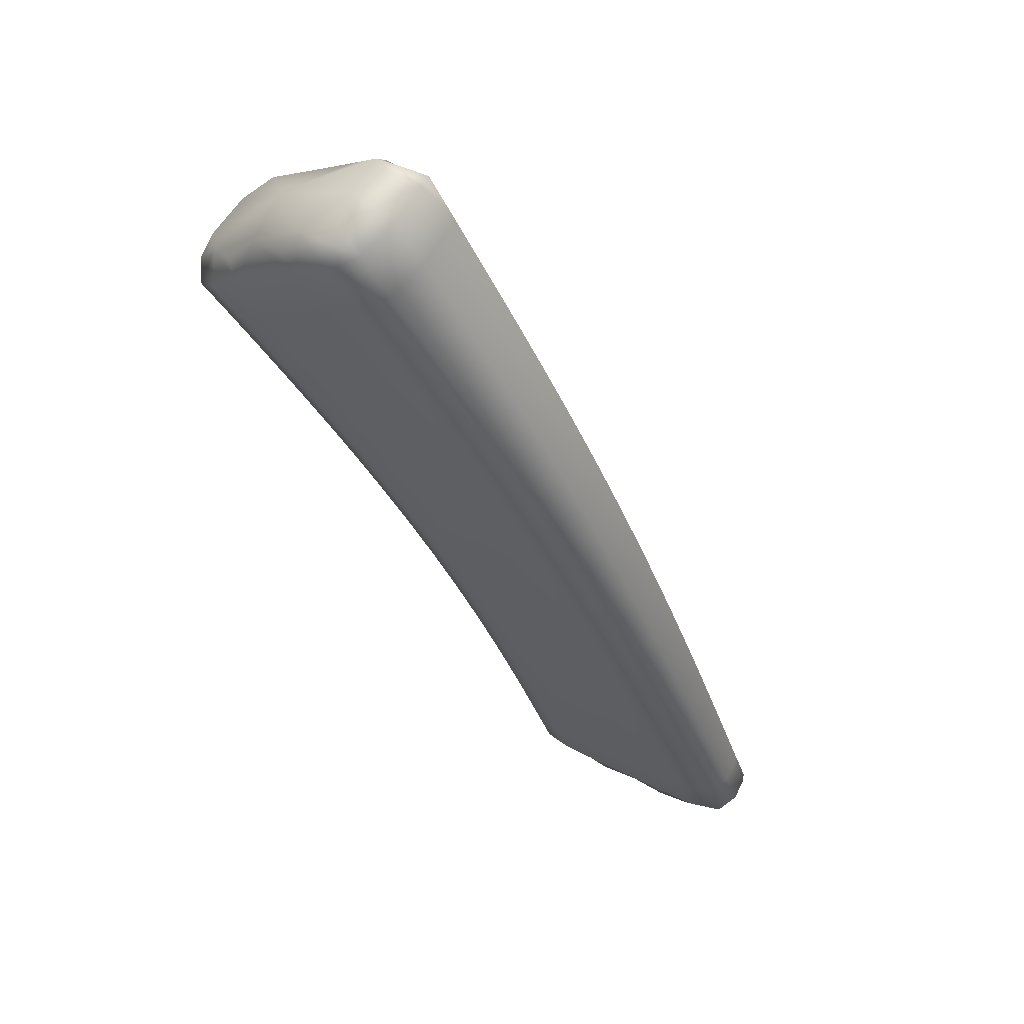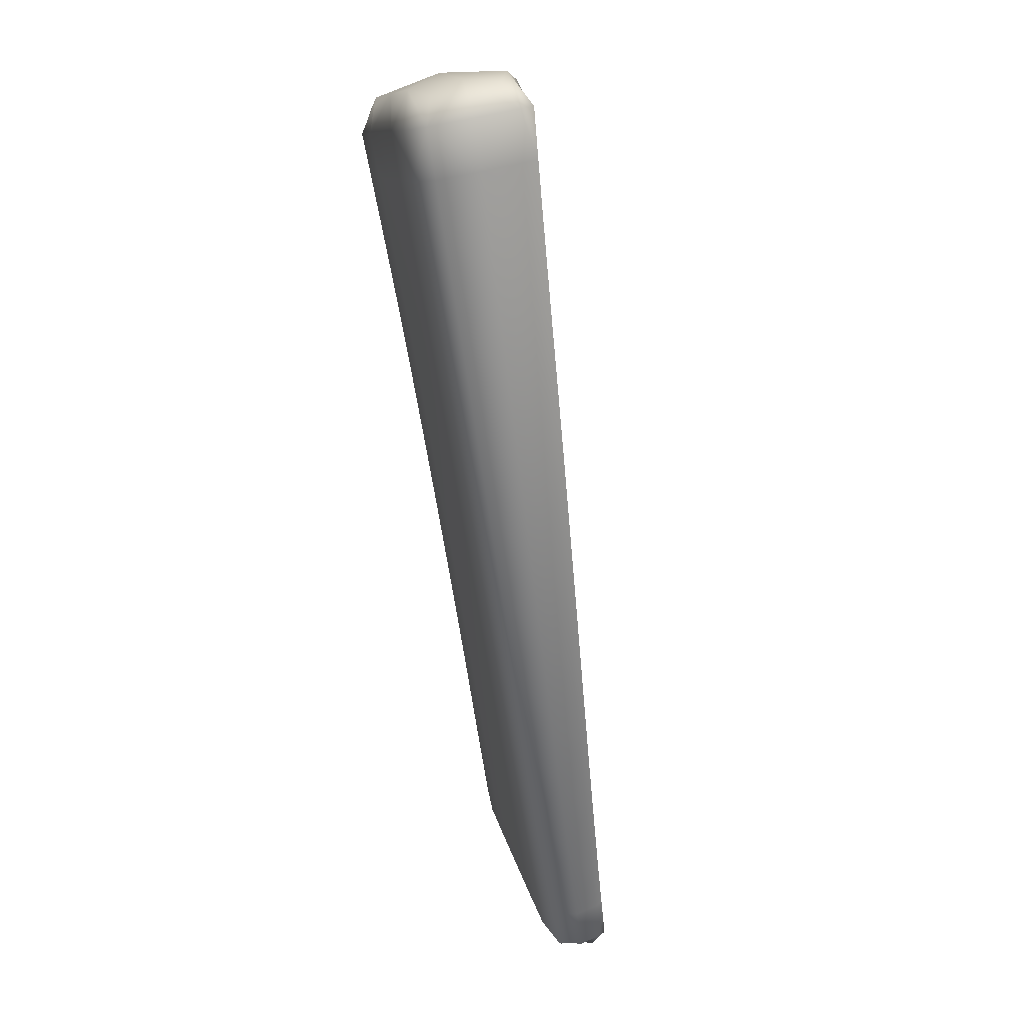
<metadata>
{"format":"obj","ext":"obj","renderer":"f3d","projection":"perspective","resolution":1024,"background":"white","views":[{"elev":65.8,"azim":30.3,"up":"+Y"},{"elev":56.2,"azim":70.6,"up":"+Y"}]}
</metadata>
<code>
v -0.3837 1.015 0.5698
v -0.8509 1.905 0.5436
v -0.5395 1.451 0.5773
v -0.7302 1.345 0.5053
v -0.5795 0.9816 0.5257
v -0.5451 1.448 0.506
v -0.39 1.016 0.5271
v -0.4253 1.181 0.5785
v -0.4323 1.181 0.52
v -0.4174 1.185 0.5287
v -0.3713 1.019 0.5372
v -0.3911 1.09 0.5771
v -0.383 1.093 0.5309
v -0.3986 1.09 0.5228
v -0.461 1.272 0.5789
v -0.4676 1.271 0.5163
v -0.4533 1.276 0.5255
v -0.5318 1.455 0.5164
v -0.4989 1.362 0.5785
v -0.4913 1.366 0.5214
v -0.505 1.36 0.5116
v -0.6382 1.118 0.5165
v -0.4548 1.004 0.5249
v -0.5046 1.159 0.5175
v -0.4741 1.072 0.5202
v -0.5293 0.9909 0.5217
v -0.5835 1.134 0.514
v -0.5566 1.053 0.5166
v -0.6137 1.04 0.5187
v -0.61 1.412 0.5041
v -0.5369 1.244 0.5139
v -0.5718 1.329 0.5095
v -0.6652 1.195 0.5136
v -0.6126 1.215 0.5107
v -0.6809 1.373 0.5014
v -0.6449 1.295 0.5065
v -0.6955 1.271 0.5099
v -0.7303 1.346 0.5845
v -0.5778 0.98 0.5772
v -0.6372 1.116 0.585
v -0.5899 0.9788 0.5524
v -0.6456 1.115 0.5526
v -0.6212 1.037 0.553
v -0.6124 1.038 0.5839
v -0.6645 1.194 0.5854
v -0.6723 1.191 0.5514
v -0.7373 1.342 0.547
v -0.7026 1.267 0.5496
v -0.6952 1.271 0.5853
v -0.5234 0.9896 0.5822
v -0.5775 1.135 0.5892
v -0.55 1.053 0.5878
v -0.4474 1.003 0.581
v -0.4971 1.159 0.5883
v -0.4661 1.072 0.5866
v -0.6766 1.375 0.5896
v -0.6071 1.216 0.59
v -0.6399 1.296 0.5901
v -0.53 1.246 0.5892
v -0.6043 1.415 0.5888
v -0.5655 1.331 0.5893
v -1.004 1.742 0.4674
v -0.6801 1.703 0.5688
v -0.8646 1.556 0.4859
v -0.6841 1.696 0.4836
v -0.5831 1.537 0.5753
v -0.5882 1.533 0.4994
v -0.5753 1.541 0.5105
v -0.6713 1.707 0.4959
v -0.63 1.621 0.5724
v -0.6217 1.625 0.5036
v -0.6345 1.616 0.492
v -0.7473 1.647 0.4825
v -0.6519 1.493 0.4979
v -0.6977 1.571 0.4907
v -0.7698 1.418 0.4998
v -0.7214 1.449 0.4955
v -0.8164 1.593 0.4806
v -0.7667 1.522 0.4885
v -0.8147 1.488 0.4934
v -0.8522 1.897 0.4601
v -0.7337 1.782 0.5644
v -0.7371 1.775 0.4741
v -0.7244 1.786 0.4871
v -0.8382 1.913 0.4794
v -0.7906 1.861 0.5594
v -0.7806 1.865 0.4771
v -0.7931 1.852 0.4633
v -0.9038 1.844 0.4591
v -0.8002 1.721 0.4731
v -0.8556 1.793 0.4622
v -0.9174 1.62 0.4768
v -0.8692 1.661 0.4711
v -0.963 1.783 0.4573
v -0.924 1.727 0.4601
v -0.9718 1.683 0.4663
v -0.8665 1.558 0.5779
v -0.7704 1.419 0.583
v -0.7771 1.414 0.5437
v -0.8725 1.552 0.5345
v -0.8222 1.484 0.5395
v -0.8159 1.49 0.5807
v -0.8142 1.599 0.5837
v -0.7177 1.452 0.5883
v -0.7636 1.527 0.5863
v -0.6467 1.497 0.5874
v -0.7435 1.654 0.5826
v -0.6932 1.577 0.5853
v -1.007 1.747 0.5594
v -0.9202 1.624 0.5751
v -0.9258 1.616 0.5287
v -1.015 1.735 0.5153
v -0.9808 1.678 0.5223
v -0.9758 1.687 0.5723
v -0.9641 1.792 0.568
v -0.8679 1.669 0.581
v -0.924 1.736 0.5781
v -0.7973 1.729 0.5794
v -0.903 1.854 0.5655
v -0.8538 1.802 0.5759
v -0.8863 1.883 0.5546
v -0.8202 1.9 0.5566
v -0.8178 1.836 0.5743
v -0.8831 1.838 0.5739
v -0.5672 1.436 0.5881
v -0.5189 1.407 0.578
v -0.5273 1.349 0.5887
v -0.5844 1.373 0.5891
v -0.7101 1.356 0.5001
v -0.7123 1.308 0.5077
v -0.6749 1.28 0.5051
v -0.6624 1.334 0.5041
v -0.534 1.454 0.5062
v -0.5247 1.404 0.5089
v -0.4935 1.365 0.5119
v -0.5112 1.411 0.519
v -0.4199 1.184 0.5204
v -0.4153 1.135 0.5215
v -0.3856 1.093 0.5232
v -0.4001 1.139 0.5299
v -0.4081 1.135 0.5779
v -0.4159 1.185 0.5534
v -0.3813 1.093 0.5539
v -0.3744 1.044 0.5761
v -0.3661 1.047 0.5317
v -0.3845 1.007 0.5529
v -0.3821 1.044 0.5239
v -0.3878 1.007 0.5314
v -0.4557 1.276 0.5166
v -0.4497 1.226 0.5182
v -0.4351 1.231 0.5272
v -0.4429 1.227 0.5788
v -0.4519 1.276 0.5521
v -0.5307 1.456 0.5467
v -0.49 1.367 0.5499
v -0.4797 1.317 0.5788
v -0.472 1.322 0.5236
v -0.486 1.316 0.5141
v -0.6258 1.079 0.5177
v -0.5905 1.045 0.5149
v -0.5698 1.094 0.5154
v -0.616 1.125 0.5124
v -0.4637 1.171 0.519
v -0.4892 1.116 0.519
v -0.4314 1.082 0.5218
v -0.4234 1.001 0.5302
v -0.4592 1.029 0.5213
v -0.5454 1.146 0.5158
v -0.5168 1.062 0.5184
v -0.4899 0.9891 0.5276
v -0.5436 1.012 0.5176
v -0.602 1.001 0.5195
v -0.5473 0.9791 0.525
v -0.5733 1.432 0.5053
v -0.5905 1.37 0.5069
v -0.5341 1.346 0.5108
v -0.5205 1.202 0.5158
v -0.4977 1.259 0.5153
v -0.554 1.287 0.5118
v -0.6513 1.156 0.5152
v -0.5978 1.175 0.5125
v -0.6438 1.203 0.5092
v -0.5761 1.229 0.5124
v -0.6467 1.391 0.5028
v -0.6096 1.311 0.508
v -0.6283 1.255 0.5087
v -0.6799 1.233 0.5119
v -0.7375 1.342 0.5688
v -0.7122 1.308 0.585
v -0.7027 1.267 0.5704
v -0.7194 1.305 0.5484
v -0.6246 1.077 0.5845
v -0.6211 1.037 0.571
v -0.6332 1.076 0.5529
v -0.6455 1.114 0.5714
v -0.6456 1.115 0.5321
v -0.6214 1.038 0.5335
v -0.5713 0.9744 0.5383
v -0.6096 0.9982 0.553
v -0.6005 0.9989 0.5831
v -0.5709 0.9735 0.5653
v -0.6505 1.155 0.5853
v -0.6586 1.153 0.5521
v -0.6724 1.191 0.5712
v -0.6723 1.192 0.53
v -0.7371 1.342 0.5234
v -0.7025 1.267 0.5271
v -0.687 1.23 0.5506
v -0.6793 1.232 0.5854
v -0.4231 1.082 0.5856
v -0.4814 1.116 0.5875
v -0.4559 1.172 0.5874
v -0.6125 1.124 0.5894
v -0.5636 1.094 0.5886
v -0.5866 1.044 0.5881
v -0.544 0.9777 0.5774
v -0.5368 1.011 0.5868
v -0.5383 1.147 0.5889
v -0.5091 1.062 0.5873
v -0.4838 0.9883 0.5766
v -0.451 1.028 0.5854
v -0.417 1 0.5752
v -0.7081 1.358 0.5897
v -0.6577 1.336 0.5899
v -0.6723 1.281 0.5902
v -0.592 1.175 0.5897
v -0.6407 1.203 0.5902
v -0.6231 1.256 0.5902
v -0.5133 1.202 0.5888
v -0.4904 1.261 0.5885
v -0.5696 1.23 0.5897
v -0.6414 1.395 0.5893
v -0.6037 1.313 0.5898
v -0.5474 1.289 0.5894
v -0.9853 1.773 0.4634
v -0.9999 1.712 0.4607
v -0.9522 1.701 0.459
v -0.9523 1.759 0.4542
v -0.8449 1.571 0.4795
v -0.8391 1.522 0.4898
v -0.795 1.502 0.4874
v -0.7911 1.558 0.4847
v -0.6732 1.705 0.4837
v -0.6589 1.657 0.4879
v -0.6237 1.624 0.4922
v -0.6461 1.666 0.4999
v -0.5773 1.54 0.4997
v -0.5663 1.491 0.5028
v -0.5532 1.499 0.5135
v -0.5609 1.494 0.5764
v -0.5743 1.542 0.5427
v -0.6546 1.662 0.5707
v -0.6708 1.709 0.5322
v -0.621 1.627 0.5379
v -0.6061 1.58 0.5739
v -0.5981 1.584 0.5071
v -0.611 1.575 0.4958
v -0.7115 1.675 0.4832
v -0.722 1.609 0.4867
v -0.662 1.597 0.4915
v -0.6305 1.452 0.5011
v -0.6159 1.516 0.4988
v -0.6743 1.532 0.4944
v -0.7494 1.382 0.5027
v -0.7006 1.411 0.4986
v -0.7501 1.43 0.4942
v -0.6879 1.47 0.4967
v -0.7831 1.619 0.4816
v -0.7334 1.546 0.4897
v -0.7435 1.486 0.4921
v -0.7916 1.453 0.4967
v -0.8589 1.904 0.4667
v -0.8221 1.89 0.4574
v -0.7823 1.862 0.4634
v -0.8099 1.904 0.4716
v -0.7262 1.784 0.4742
v -0.7102 1.736 0.479
v -0.6975 1.747 0.4916
v -0.7065 1.743 0.5667
v -0.7243 1.789 0.5256
v -0.8583 1.908 0.5099
v -0.7808 1.868 0.518
v -0.7618 1.822 0.562
v -0.7522 1.826 0.4822
v -0.7647 1.814 0.4689
v -0.8872 1.875 0.4663
v -0.8844 1.828 0.4563
v -0.8202 1.826 0.4629
v -0.7734 1.684 0.478
v -0.7645 1.751 0.4738
v -0.8276 1.757 0.4678
v -0.8907 1.588 0.4815
v -0.8425 1.628 0.476
v -0.8976 1.637 0.47
v -0.8359 1.69 0.4721
v -0.9398 1.82 0.465
v -0.891 1.759 0.4612
v -0.8964 1.695 0.4657
v -0.9444 1.652 0.4717
v -0.657 1.602 0.5846
v -0.7179 1.616 0.584
v -0.7073 1.682 0.5817
v -0.8732 1.552 0.5598
v -0.8406 1.524 0.5794
v -0.8227 1.485 0.5635
v -0.8468 1.518 0.5371
v -0.7565 1.378 0.5455
v -0.7774 1.414 0.5665
v -0.7497 1.383 0.5838
v -0.7767 1.414 0.5188
v -0.8717 1.551 0.507
v -0.8216 1.484 0.5134
v -0.7989 1.45 0.5417
v -0.7925 1.455 0.5819
v -0.8449 1.575 0.5839
v -0.7884 1.563 0.585
v -0.7943 1.505 0.5865
v -0.7487 1.433 0.5884
v -0.6966 1.414 0.589
v -0.7401 1.49 0.5874
v -0.625 1.456 0.5882
v -0.6103 1.52 0.5867
v -0.6832 1.474 0.588
v -0.7797 1.626 0.5832
v -0.7293 1.551 0.5859
v -0.6695 1.537 0.5865
v -1.008 1.756 0.5373
v -1.004 1.717 0.5707
v -0.9821 1.679 0.5515
v -1.009 1.708 0.5189
v -0.8931 1.591 0.5765
v -0.8989 1.584 0.5317
v -0.9267 1.617 0.5557
v -0.9247 1.615 0.4994
v -1.006 1.754 0.4888
v -0.9794 1.677 0.4907
v -0.953 1.648 0.5256
v -0.9477 1.655 0.5737
v -0.9878 1.779 0.5589
v -0.953 1.769 0.5766
v -0.9545 1.707 0.5788
v -0.8407 1.634 0.5823
v -0.8987 1.642 0.5814
v -0.8957 1.703 0.5796
v -0.77 1.692 0.581
v -0.7611 1.76 0.5783
v -0.8335 1.698 0.5803
v -0.9397 1.828 0.5571
v -0.8898 1.768 0.5772
v -0.8252 1.766 0.5777
v -0.8473 1.874 0.5722
v -0.5469 1.392 0.5885
v -0.692 1.319 0.5027
v -0.5134 1.41 0.5092
v -0.4026 1.139 0.5219
v -0.3984 1.139 0.5538
v -0.3644 1.047 0.5538
v -0.3688 1.047 0.5243
v -0.4376 1.23 0.5186
v -0.4336 1.231 0.5529
v -0.51 1.411 0.5484
v -0.4706 1.322 0.5511
v -0.4743 1.321 0.5144
v -0.603 1.085 0.5137
v -0.4474 1.127 0.5205
v -0.4156 1.038 0.5228
v -0.5309 1.104 0.5172
v -0.5029 1.02 0.5195
v -0.5782 1.006 0.5159
v -0.5533 1.389 0.5081
v -0.4805 1.215 0.5173
v -0.5155 1.303 0.5132
v -0.6296 1.164 0.5109
v -0.5605 1.188 0.5142
v -0.6277 1.351 0.5055
v -0.5925 1.27 0.5103
v -0.6589 1.242 0.5072
v -0.7195 1.305 0.5697
v -0.6331 1.075 0.5713
v -0.6333 1.076 0.5329
v -0.6098 0.9988 0.5339
v -0.6094 0.9976 0.5705
v -0.6586 1.153 0.5714
v -0.6586 1.154 0.5311
v -0.7192 1.305 0.5253
v -0.6869 1.23 0.5286
v -0.687 1.229 0.5709
v -0.4393 1.127 0.5866
v -0.5993 1.084 0.5888
v -0.5741 1.004 0.5871
v -0.5236 1.104 0.5882
v -0.495 1.02 0.5862
v -0.407 1.037 0.5844
v -0.6897 1.32 0.59
v -0.6263 1.164 0.5899
v -0.6561 1.242 0.5903
v -0.4729 1.216 0.588
v -0.5536 1.189 0.5894
v -0.622 1.354 0.5896
v -0.5862 1.272 0.5899
v -0.5085 1.305 0.5887
v -0.9803 1.731 0.4531
v -0.8195 1.537 0.4836
v -0.648 1.665 0.4881
v -0.5553 1.497 0.5031
v -0.5521 1.499 0.5449
v -0.6455 1.668 0.5351
v -0.5973 1.585 0.5404
v -0.6001 1.582 0.496
v -0.6863 1.636 0.4875
v -0.5942 1.474 0.5022
v -0.6385 1.556 0.4953
v -0.7295 1.394 0.4973
v -0.6668 1.431 0.4999
v -0.7578 1.583 0.4858
v -0.7101 1.508 0.4933
v -0.7719 1.466 0.491
v -0.8114 1.901 0.4575
v -0.6993 1.745 0.4792
v -0.6971 1.749 0.529
v -0.8102 1.907 0.5138
v -0.7522 1.828 0.5219
v -0.7539 1.824 0.469
v -0.8492 1.863 0.457
v -0.7376 1.713 0.4787
v -0.792 1.789 0.4685
v -0.871 1.604 0.475
v -0.8092 1.655 0.4771
v -0.9196 1.792 0.4553
v -0.8632 1.725 0.4668
v -0.9246 1.669 0.4646
v -0.6817 1.643 0.5832
v -0.8474 1.519 0.5617
v -0.7568 1.378 0.5678
v -0.7562 1.378 0.5212
v -0.8461 1.518 0.5103
v -0.7984 1.449 0.5162
v -0.7994 1.45 0.5651
v -0.8191 1.541 0.5852
v -0.7278 1.396 0.5891
v -0.7708 1.469 0.5875
v -0.5883 1.478 0.5875
v -0.6617 1.435 0.5887
v -0.754 1.589 0.5846
v -0.7057 1.513 0.587
v -0.6332 1.562 0.5857
v -1.011 1.709 0.5491
v -0.8997 1.585 0.5578
v -0.8979 1.584 0.5033
v -1.008 1.707 0.486
v -0.9518 1.647 0.4952
v -0.9542 1.648 0.5536
v -0.9834 1.739 0.5774
v -0.8715 1.609 0.5826
v -0.9263 1.675 0.5801
v -0.7338 1.721 0.58
v -0.8063 1.662 0.5818
v -0.9189 1.803 0.5754
v -0.8613 1.733 0.5788
v -0.7891 1.798 0.5764
v -0.943 1.837 0.5061
v -0.4784 0.9791 0.5502
f 121 351 122 2
f 122 351 123 86
f 123 351 124 120
f 124 351 121 119
f 125 352 126 3
f 126 352 127 19
f 127 352 128 61
f 128 352 125 60
f 129 353 130 4
f 130 353 131 37
f 131 353 132 36
f 132 353 129 35
f 133 354 134 6
f 134 354 135 21
f 135 354 136 20
f 136 354 133 18
f 137 355 138 9
f 138 355 139 14
f 139 355 140 13
f 140 355 137 10
f 141 356 142 8
f 142 356 140 10
f 140 356 143 13
f 143 356 141 12
f 144 357 143 12
f 143 357 145 13
f 145 357 146 11
f 146 357 144 1
f 147 358 148 7
f 148 358 145 11
f 145 358 139 13
f 139 358 147 14
f 149 359 150 16
f 150 359 137 9
f 137 359 151 10
f 151 359 149 17
f 152 360 153 15
f 153 360 151 17
f 151 360 142 10
f 142 360 152 8
f 126 361 154 3
f 154 361 136 18
f 136 361 155 20
f 155 361 126 19
f 156 362 155 19
f 155 362 157 20
f 157 362 153 17
f 153 362 156 15
f 158 363 149 16
f 149 363 157 17
f 157 363 135 20
f 135 363 158 21
f 159 364 160 29
f 160 364 161 28
f 161 364 162 27
f 162 364 159 22
f 138 365 163 9
f 163 365 164 24
f 164 365 165 25
f 165 365 138 14
f 166 366 147 7
f 147 366 165 14
f 165 366 167 25
f 167 366 166 23
f 164 367 168 24
f 168 367 161 27
f 161 367 169 28
f 169 367 164 25
f 170 368 167 23
f 167 368 169 25
f 169 368 171 28
f 171 368 170 26
f 172 369 173 5
f 173 369 171 26
f 171 369 160 28
f 160 369 172 29
f 174 370 175 30
f 175 370 176 32
f 176 370 134 21
f 134 370 174 6
f 177 371 163 24
f 163 371 150 9
f 150 371 178 16
f 178 371 177 31
f 179 372 178 31
f 178 372 158 16
f 158 372 176 21
f 176 372 179 32
f 180 373 162 22
f 162 373 181 27
f 181 373 182 34
f 182 373 180 33
f 168 374 177 24
f 177 374 183 31
f 183 374 181 34
f 181 374 168 27
f 184 375 132 35
f 132 375 185 36
f 185 375 175 32
f 175 375 184 30
f 186 376 183 34
f 183 376 179 31
f 179 376 185 32
f 185 376 186 36
f 187 377 182 33
f 182 377 186 34
f 186 377 131 36
f 131 377 187 37
f 188 378 189 38
f 189 378 190 49
f 190 378 191 48
f 191 378 188 47
f 192 379 193 44
f 193 379 194 43
f 194 379 195 42
f 195 379 192 40
f 159 380 196 22
f 196 380 194 42
f 194 380 197 43
f 197 380 159 29
f 198 381 172 5
f 172 381 197 29
f 197 381 199 43
f 199 381 198 41
f 200 382 201 39
f 201 382 199 41
f 199 382 193 43
f 193 382 200 44
f 202 383 195 40
f 195 383 203 42
f 203 383 204 46
f 204 383 202 45
f 196 384 180 22
f 180 384 205 33
f 205 384 203 46
f 203 384 196 42
f 206 385 191 47
f 191 385 207 48
f 207 385 130 37
f 130 385 206 4
f 208 386 205 46
f 205 386 187 33
f 187 386 207 37
f 207 386 208 48
f 209 387 204 45
f 204 387 208 46
f 208 387 190 48
f 190 387 209 49
f 141 388 210 12
f 210 388 211 55
f 211 388 212 54
f 212 388 141 8
f 192 389 213 40
f 213 389 214 51
f 214 389 215 52
f 215 389 192 44
f 216 390 200 39
f 200 390 215 44
f 215 390 217 52
f 217 390 216 50
f 214 391 218 51
f 218 391 211 54
f 211 391 219 55
f 219 391 214 52
f 220 392 217 50
f 217 392 219 52
f 219 392 221 55
f 221 392 220 53
f 144 393 222 1
f 222 393 221 53
f 221 393 210 55
f 210 393 144 12
f 223 394 224 56
f 224 394 225 58
f 225 394 189 49
f 189 394 223 38
f 226 395 213 51
f 213 395 202 40
f 202 395 227 45
f 227 395 226 57
f 228 396 227 57
f 227 396 209 45
f 209 396 225 49
f 225 396 228 58
f 152 397 212 8
f 212 397 229 54
f 229 397 230 59
f 230 397 152 15
f 218 398 226 51
f 226 398 231 57
f 231 398 229 59
f 229 398 218 54
f 232 399 128 60
f 128 399 233 61
f 233 399 224 58
f 224 399 232 56
f 234 400 231 59
f 231 400 228 57
f 228 400 233 58
f 233 400 234 61
f 156 401 230 15
f 230 401 234 59
f 234 401 127 61
f 127 401 156 19
f 235 402 236 62
f 236 402 237 96
f 237 402 238 95
f 238 402 235 94
f 239 403 240 64
f 240 403 241 80
f 241 403 242 79
f 242 403 239 78
f 243 404 244 65
f 244 404 245 72
f 245 404 246 71
f 246 404 243 69
f 247 405 248 67
f 248 405 133 6
f 133 405 249 18
f 249 405 247 68
f 250 406 251 66
f 251 406 249 68
f 249 406 154 18
f 154 406 250 3
f 252 407 253 63
f 253 407 246 69
f 246 407 254 71
f 254 407 252 70
f 255 408 254 70
f 254 408 256 71
f 256 408 251 68
f 251 408 255 66
f 257 409 247 67
f 247 409 256 68
f 256 409 245 71
f 245 409 257 72
f 258 410 259 73
f 259 410 260 75
f 260 410 244 72
f 244 410 258 65
f 261 411 174 30
f 174 411 248 6
f 248 411 262 67
f 262 411 261 74
f 263 412 262 74
f 262 412 257 67
f 257 412 260 72
f 260 412 263 75
f 264 413 129 4
f 129 413 265 35
f 265 413 266 77
f 266 413 264 76
f 184 414 261 30
f 261 414 267 74
f 267 414 265 77
f 265 414 184 35
f 268 415 242 78
f 242 415 269 79
f 269 415 259 75
f 259 415 268 73
f 270 416 267 77
f 267 416 263 74
f 263 416 269 75
f 269 416 270 79
f 271 417 266 76
f 266 417 270 77
f 270 417 241 79
f 241 417 271 80
f 272 418 273 81
f 273 418 274 88
f 274 418 275 87
f 275 418 272 85
f 276 419 277 83
f 277 419 243 65
f 243 419 278 69
f 278 419 276 84
f 279 420 280 82
f 280 420 278 84
f 278 420 253 69
f 253 420 279 63
f 122 421 281 2
f 281 421 275 85
f 275 421 282 87
f 282 421 122 86
f 283 422 282 86
f 282 422 284 87
f 284 422 280 84
f 280 422 283 82
f 285 423 276 83
f 276 423 284 84
f 284 423 274 87
f 274 423 285 88
f 286 424 287 89
f 287 424 288 91
f 288 424 273 88
f 273 424 286 81
f 289 425 258 73
f 258 425 277 65
f 277 425 290 83
f 290 425 289 90
f 291 426 290 90
f 290 426 285 83
f 285 426 288 88
f 288 426 291 91
f 292 427 239 64
f 239 427 293 78
f 293 427 294 93
f 294 427 292 92
f 268 428 289 73
f 289 428 295 90
f 295 428 293 93
f 293 428 268 78
f 296 429 238 94
f 238 429 297 95
f 297 429 287 91
f 287 429 296 89
f 298 430 295 93
f 295 430 291 90
f 291 430 297 91
f 297 430 298 95
f 299 431 294 92
f 294 431 298 93
f 298 431 237 95
f 237 431 299 96
f 252 432 300 70
f 300 432 301 108
f 301 432 302 107
f 302 432 252 63
f 303 433 304 97
f 304 433 305 102
f 305 433 306 101
f 306 433 303 100
f 188 434 307 47
f 307 434 308 99
f 308 434 309 98
f 309 434 188 38
f 206 435 264 4
f 264 435 310 76
f 310 435 307 99
f 307 435 206 47
f 240 436 311 64
f 311 436 306 100
f 306 436 312 101
f 312 436 240 80
f 271 437 312 80
f 312 437 313 101
f 313 437 310 99
f 310 437 271 76
f 314 438 308 98
f 308 438 313 99
f 313 438 305 101
f 305 438 314 102
f 304 439 315 97
f 315 439 316 103
f 316 439 317 105
f 317 439 304 102
f 223 440 309 38
f 309 440 318 98
f 318 440 319 104
f 319 440 223 56
f 314 441 317 102
f 317 441 320 105
f 320 441 318 104
f 318 441 314 98
f 250 442 125 3
f 125 442 321 60
f 321 442 322 106
f 322 442 250 66
f 232 443 319 56
f 319 443 323 104
f 323 443 321 106
f 321 443 232 60
f 316 444 324 103
f 324 444 301 107
f 301 444 325 108
f 325 444 316 105
f 323 445 320 104
f 320 445 325 105
f 325 445 326 108
f 326 445 323 106
f 255 446 322 66
f 322 446 326 106
f 326 446 300 108
f 300 446 255 70
f 327 447 328 109
f 328 447 329 114
f 329 447 330 113
f 330 447 327 112
f 331 448 303 97
f 303 448 332 100
f 332 448 333 111
f 333 448 331 110
f 311 449 292 64
f 292 449 334 92
f 334 449 332 111
f 332 449 311 100
f 335 450 330 112
f 330 450 336 113
f 336 450 236 96
f 236 450 335 62
f 337 451 334 111
f 334 451 299 92
f 299 451 336 96
f 336 451 337 113
f 338 452 333 110
f 333 452 337 111
f 337 452 329 113
f 329 452 338 114
f 339 453 340 115
f 340 453 341 117
f 341 453 328 114
f 328 453 339 109
f 342 454 315 103
f 315 454 331 97
f 331 454 343 110
f 343 454 342 116
f 344 455 343 116
f 343 455 338 110
f 338 455 341 114
f 341 455 344 117
f 279 456 302 63
f 302 456 345 107
f 345 456 346 118
f 346 456 279 82
f 324 457 342 103
f 342 457 347 116
f 347 457 345 118
f 345 457 324 107
f 348 458 124 119
f 124 458 349 120
f 349 458 340 117
f 340 458 348 115
f 350 459 347 118
f 347 459 344 116
f 344 459 349 117
f 349 459 350 120
f 283 460 346 82
f 346 460 350 118
f 350 460 123 120
f 123 460 283 86
f 121 461 348 119
f 348 461 339 115
f 339 461 327 109
f 327 461 335 112
f 335 461 235 62
f 235 461 296 94
f 296 461 286 89
f 286 461 272 81
f 272 461 281 85
f 281 461 121 2
f 146 462 148 11
f 148 462 166 7
f 166 462 170 23
f 170 462 173 26
f 173 462 198 5
f 198 462 201 41
f 201 462 216 39
f 216 462 220 50
f 220 462 222 53
f 222 462 146 1

</code>
